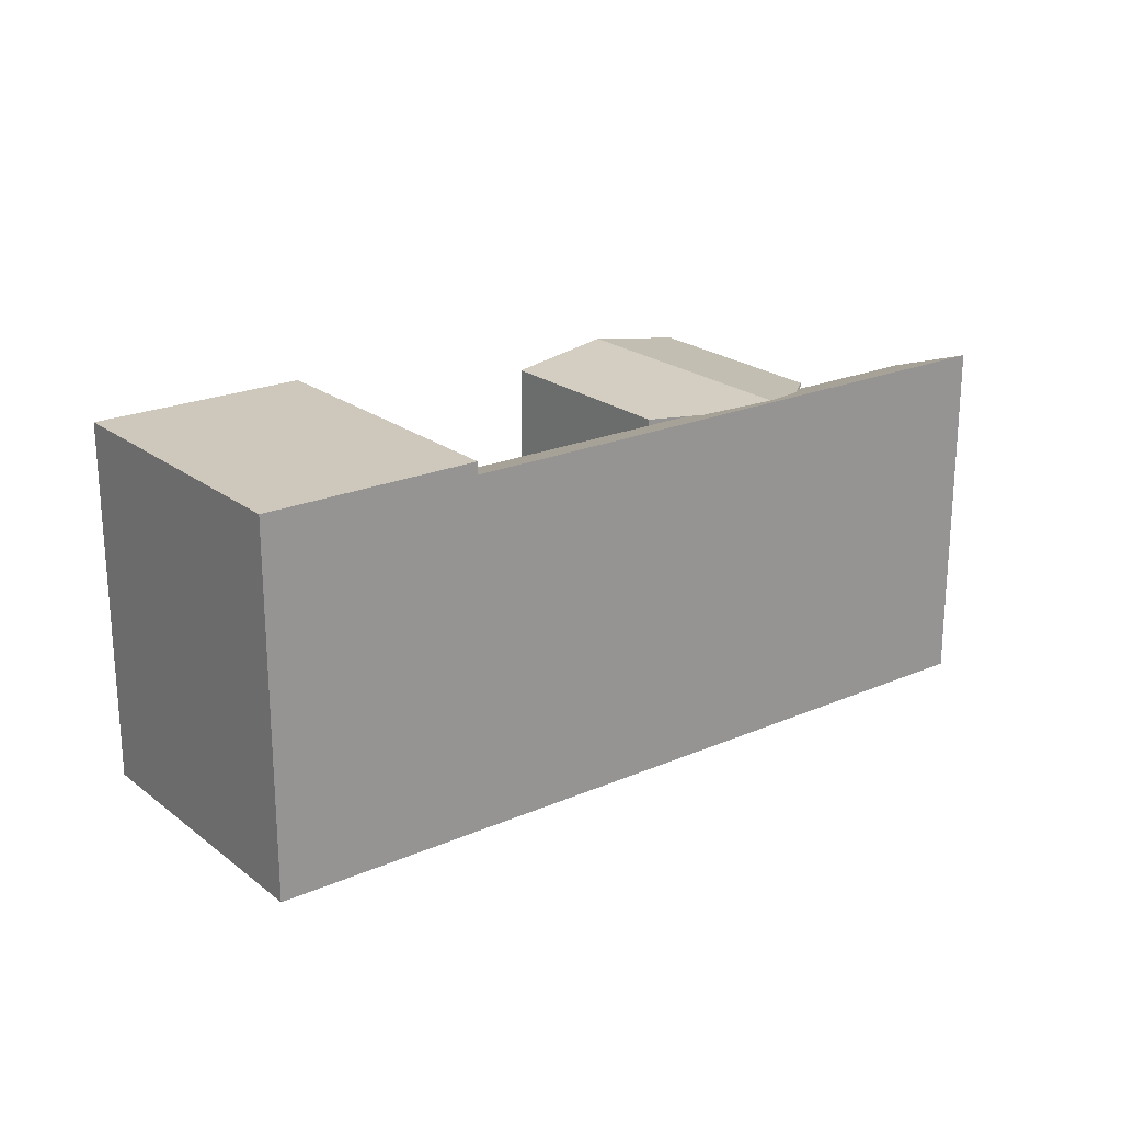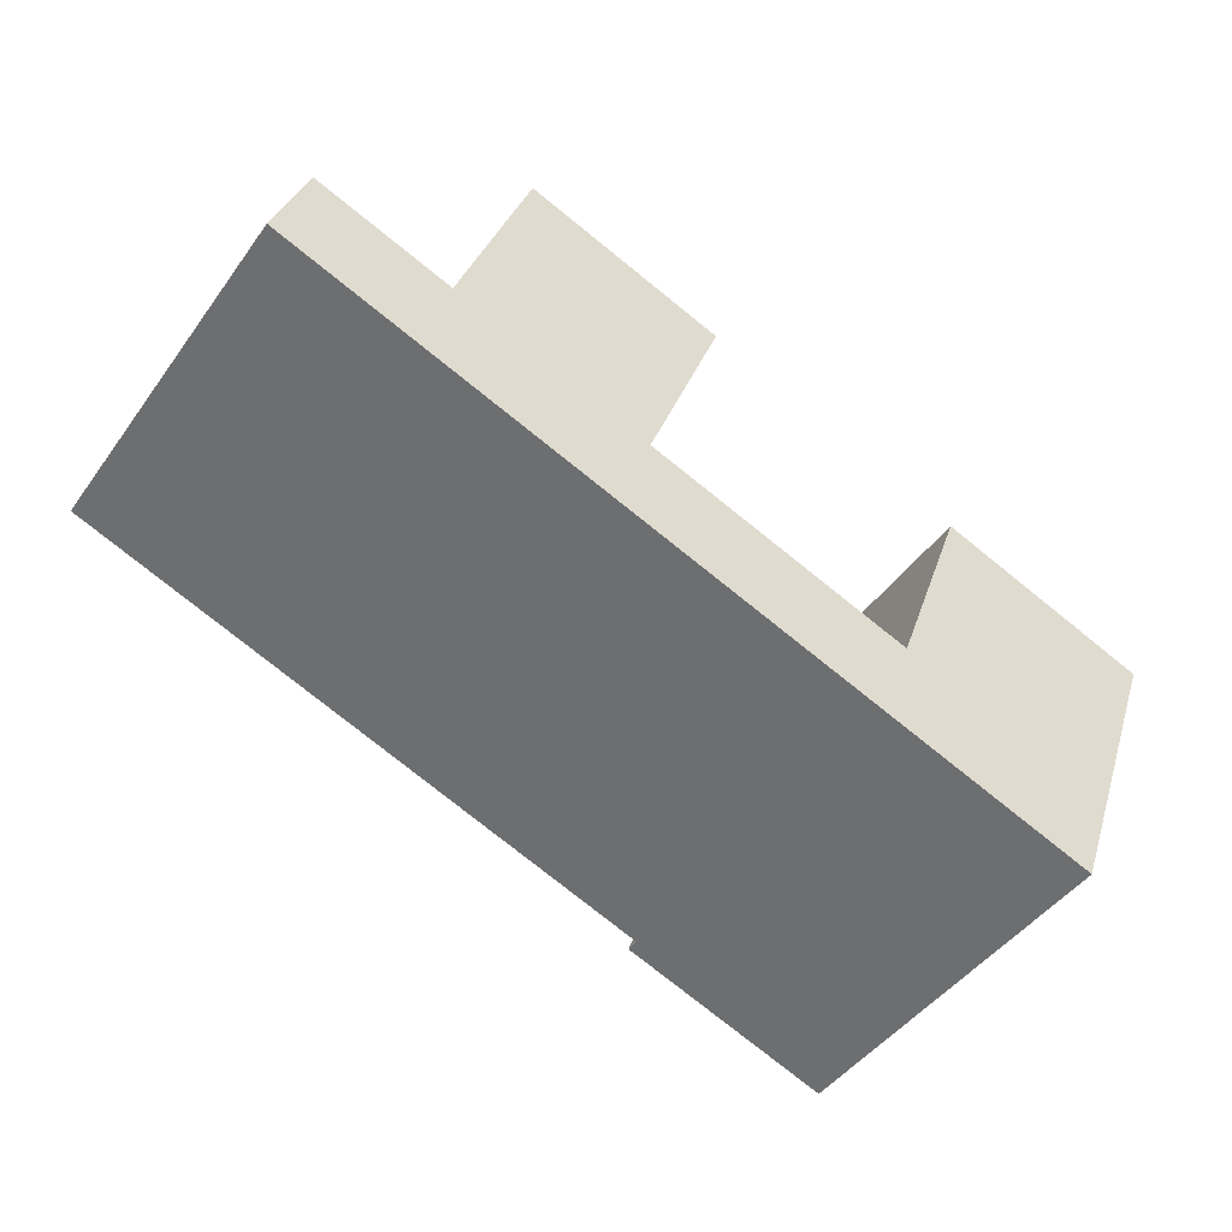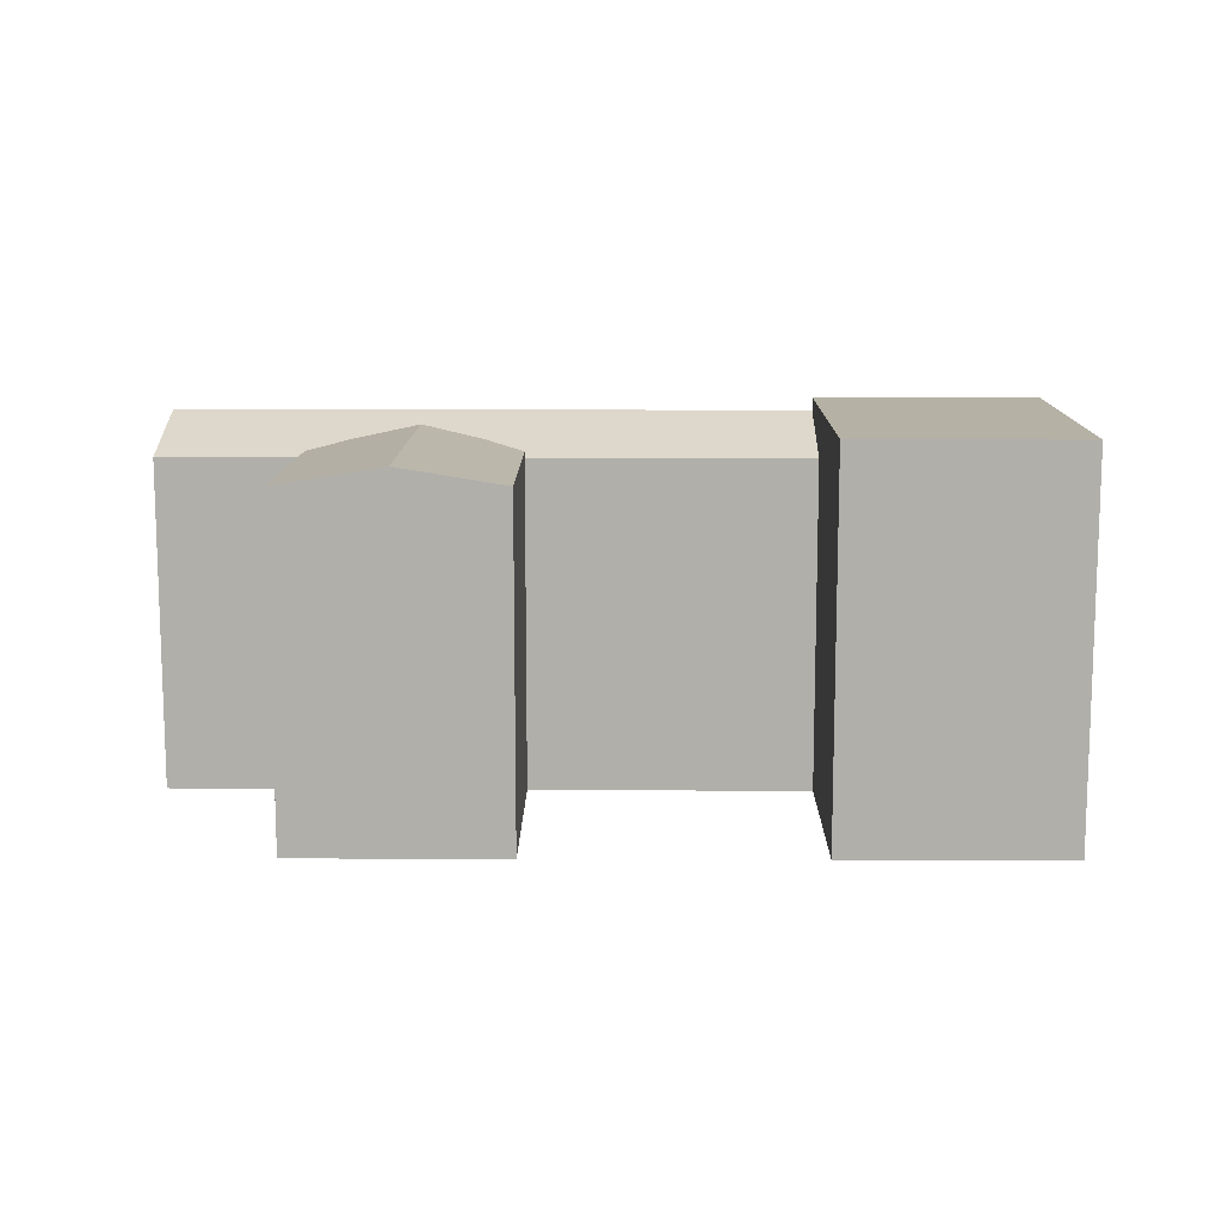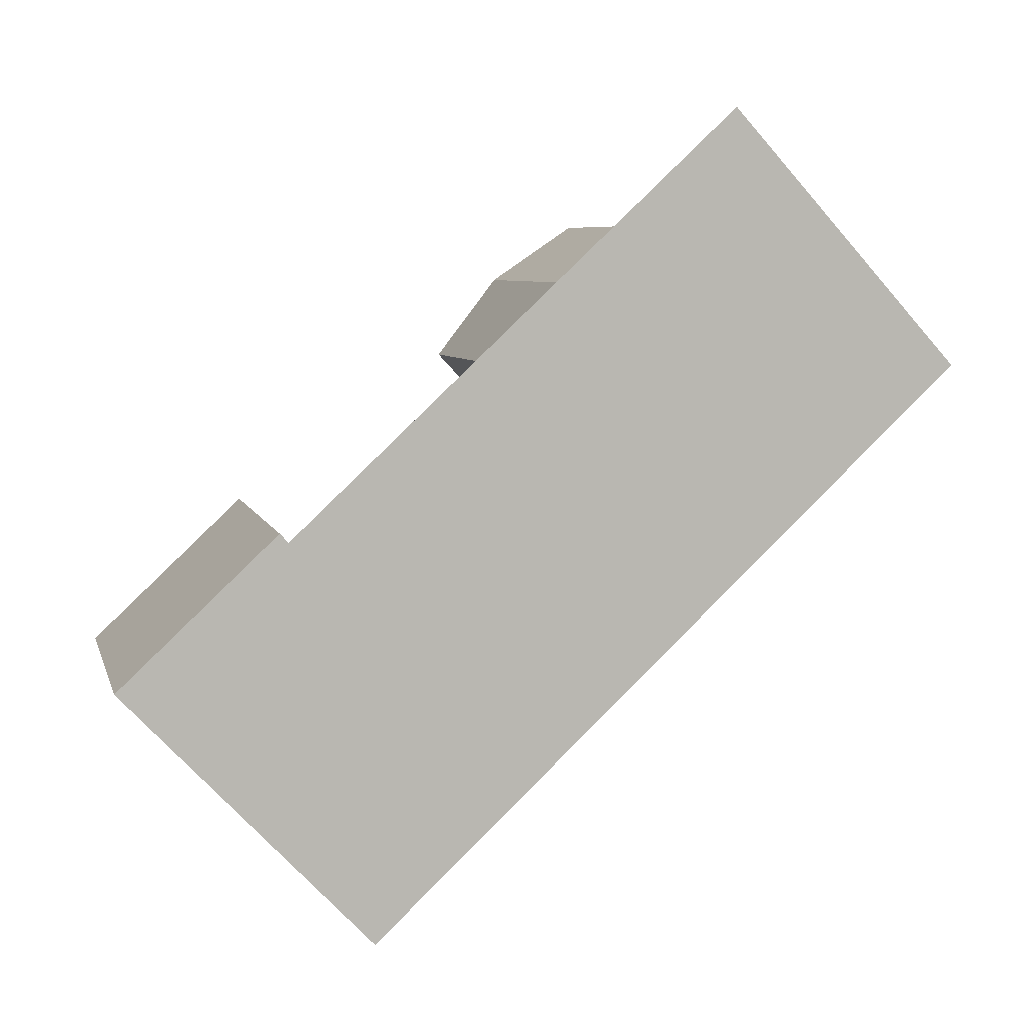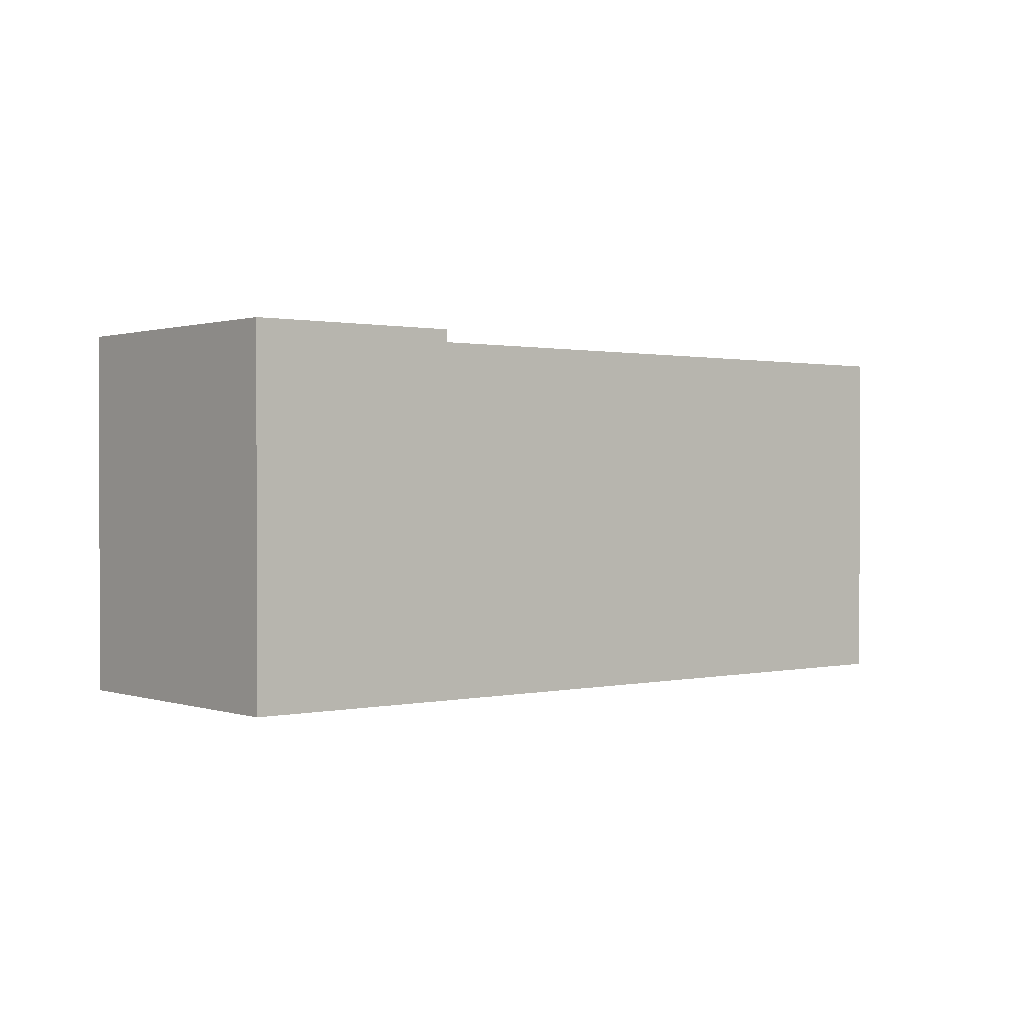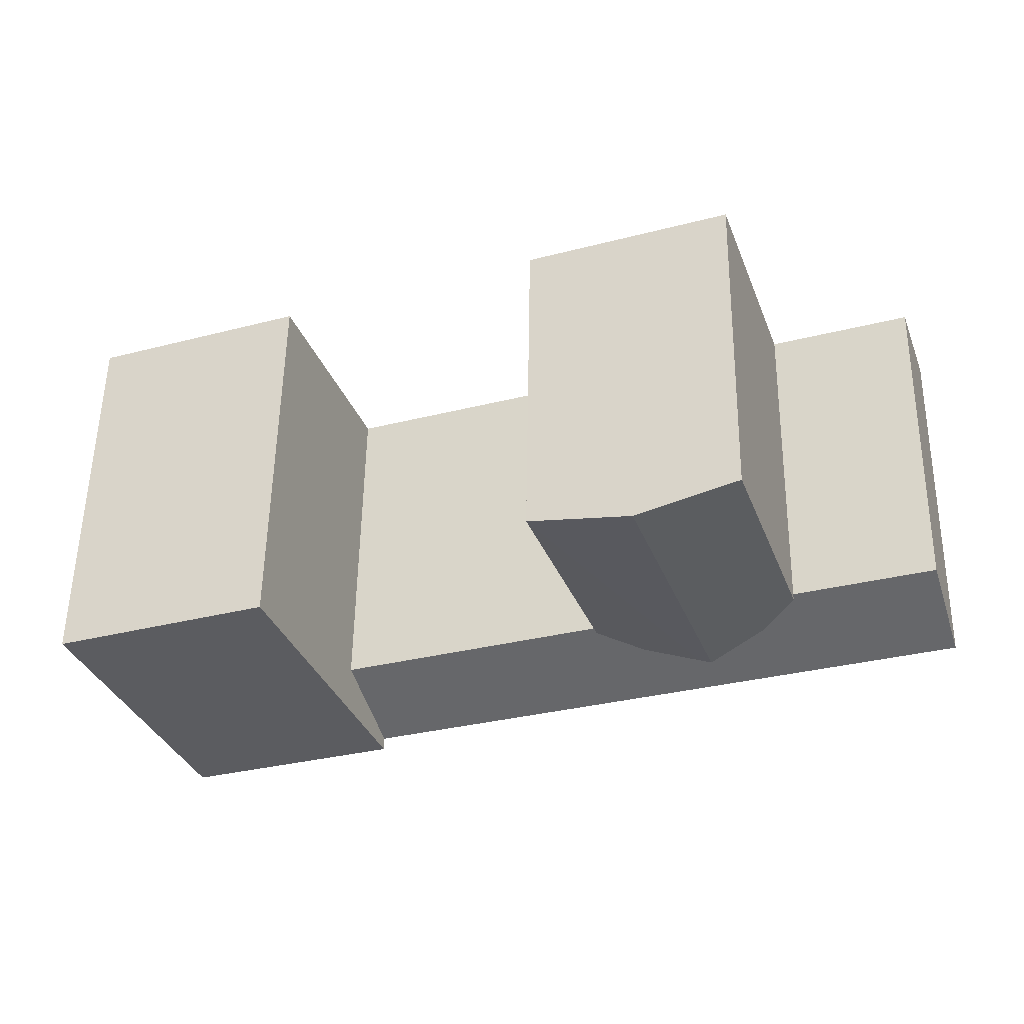
<metadata>
{"format":"obj","ext":"obj","renderer":"f3d","projection":"perspective","resolution":1024,"background":"white","views":[{"elev":21.9,"azim":162.6,"up":"+Y"},{"elev":-46.2,"azim":-33.8,"up":"+Z"},{"elev":11.9,"azim":20.6,"up":"+Y"},{"elev":-69.6,"azim":-138.8,"up":"+Z"},{"elev":0.8,"azim":160.4,"up":"+Y"},{"elev":55.3,"azim":-179.1,"up":"+Z"}]}
</metadata>
<code>
v  19.1 20.82 -6.832
v  36.17 18.84 -6.989
v  34.25 20.82 -12.25
v  7.854 20.82 -2.81
v  0.0004436 20.82 -0.0006593
v  21.03 18.84 -1.574
v  9.695 18.84 2.479
v  1.841 18.84 5.288
v  34.25 21.56 -12.25
v  48.27 21.56 -11.32
v  46.35 21.56 -16.58
v  52.49 21.56 0.2567
v  40.41 21.56 4.669
v  36.17 21.56 -6.989
v  25.33 19.21 10.18
v  13.53 20.2 -4.677
v  19.58 20.2 12.28
v  21.03 19.21 -1.574
v  9.695 19.21 2.479
v  13.84 19.21 14.38
v  46.35 -7.629e-07 -16.58
v  34.25 -7.629e-07 -12.25
v  19.1 -7.629e-07 -6.831
v  7.853 -7.629e-07 -2.809
v  0 -7.629e-07 -4.672e-23
v  36.17 -7.629e-07 -6.988
v  40.41 -7.629e-07 4.67
v  48.27 -7.629e-07 -11.32
v  52.49 -7.629e-07 0.2574
v  19.58 -7.52e-16 12.28
v  25.33 -6.234e-16 10.18
v  13.84 -8.806e-16 14.38
v  21.03 9.632e-17 -1.573
v  9.694 -1.518e-16 2.48
v  1.841 -7.629e-07 5.289
g defaultobject
f 1 2 3
f 2 1 4
f 2 4 5
f 2 5 6
f 6 5 7
f 7 5 8
f 9 10 11
f 10 9 12
f 12 9 13
f 13 9 14
f 15 16 17
f 16 15 18
f 17 19 20
f 19 17 16
f 21 9 11
f 9 21 3
f 3 21 1
f 1 21 4
f 4 21 5
f 5 21 22
f 5 22 23
f 5 23 24
f 5 24 25
f 9 3 14
f 2 14 3
f 13 14 2
f 26 13 2
f 27 13 26
f 11 28 21
f 28 11 29
f 29 11 10
f 29 10 12
f 15 30 31
f 30 15 32
f 32 15 20
f 20 15 17
f 26 6 33
f 6 26 2
f 34 8 35
f 8 34 7
f 8 25 35
f 25 8 5
f 29 13 27
f 13 29 12
f 19 6 7
f 6 19 18
f 33 15 31
f 15 33 6
f 15 6 18
f 20 34 32
f 34 20 7
f 7 20 19
f 24 35 25
f 35 24 23
f 35 23 22
f 35 22 21
f 35 21 34
f 34 21 33
f 33 21 26
f 26 21 28
f 26 28 27
f 27 28 29
f 33 32 34
f 32 33 30
f 30 33 31
f 18 19 16

</code>
